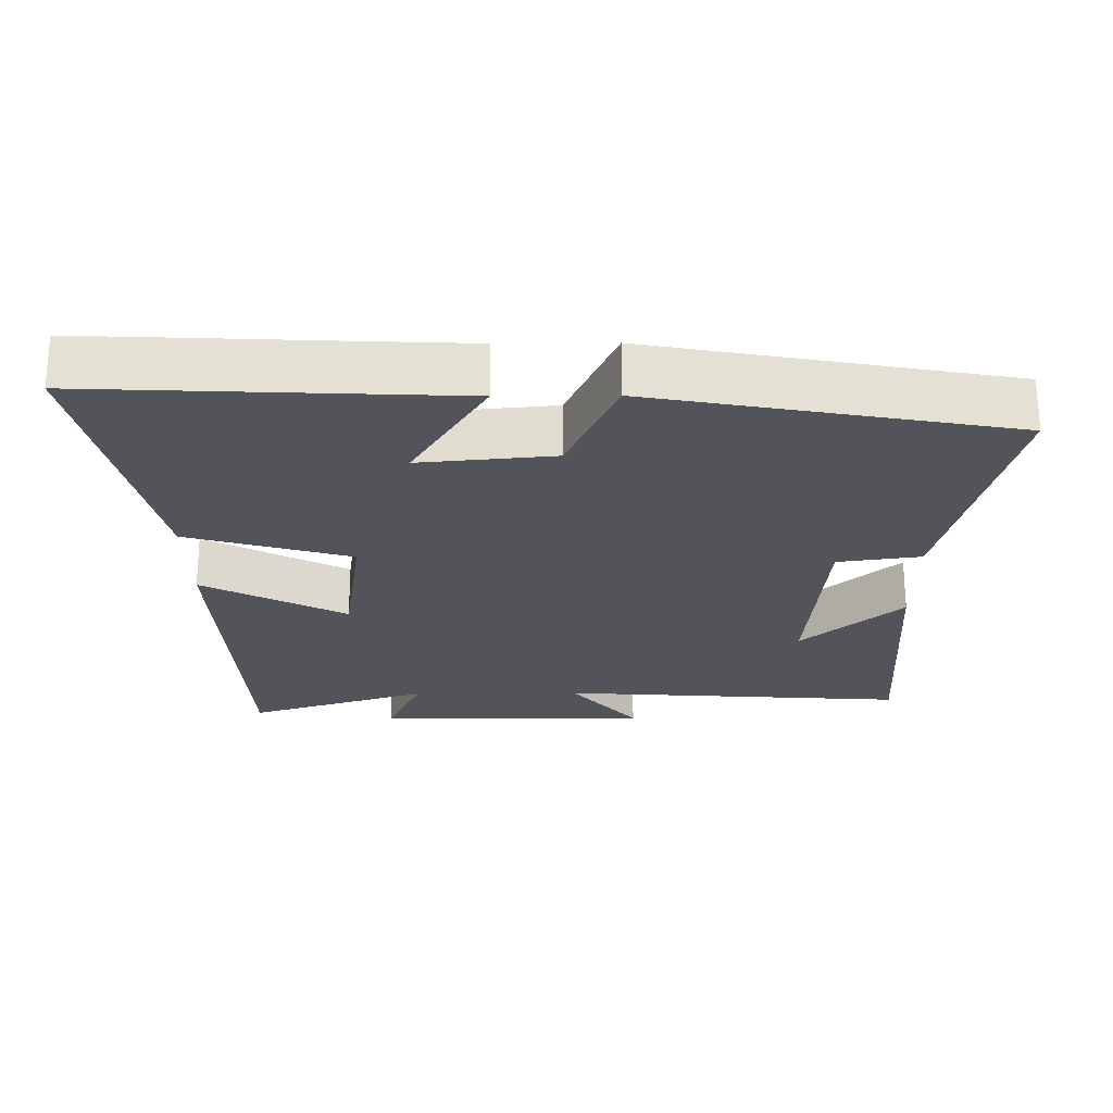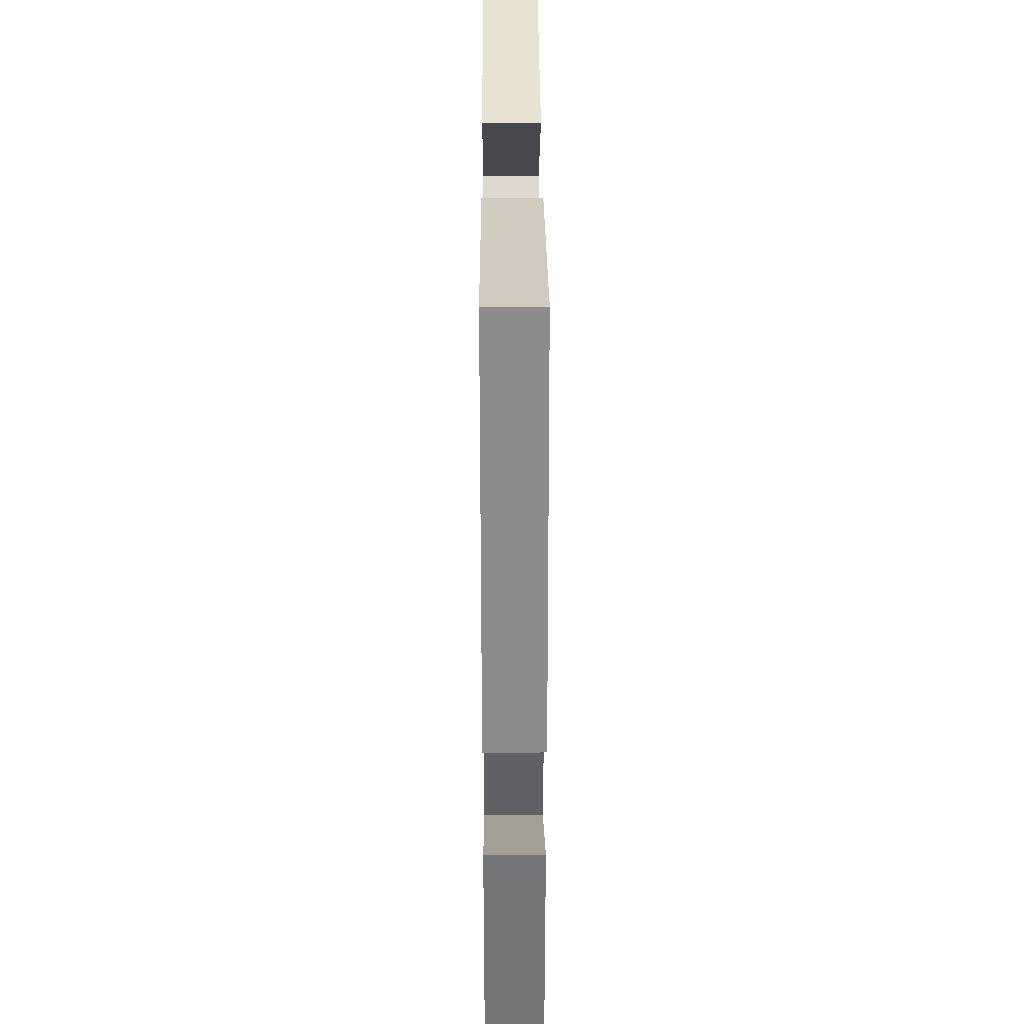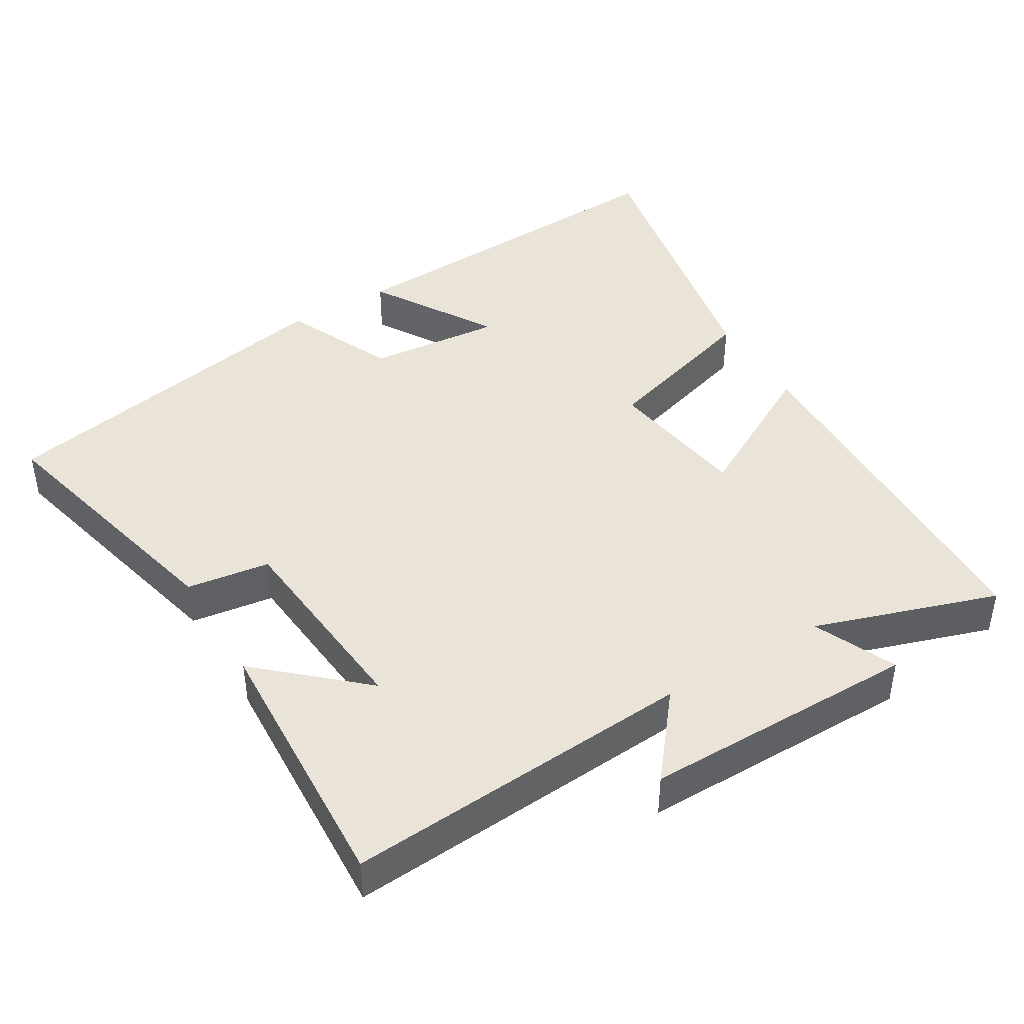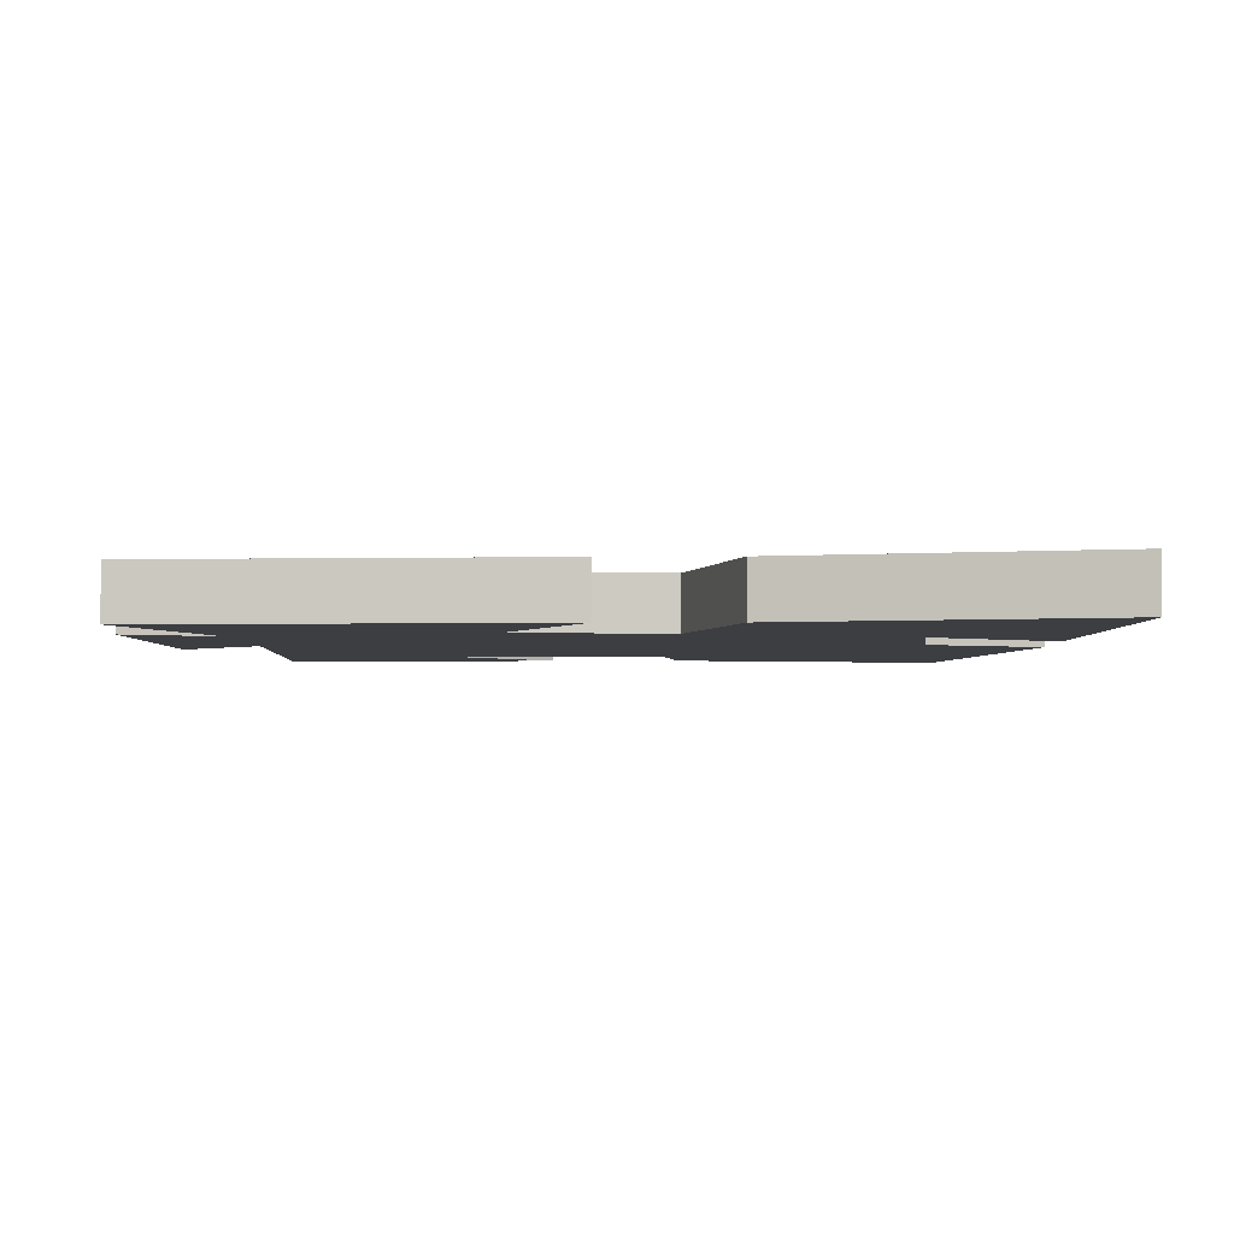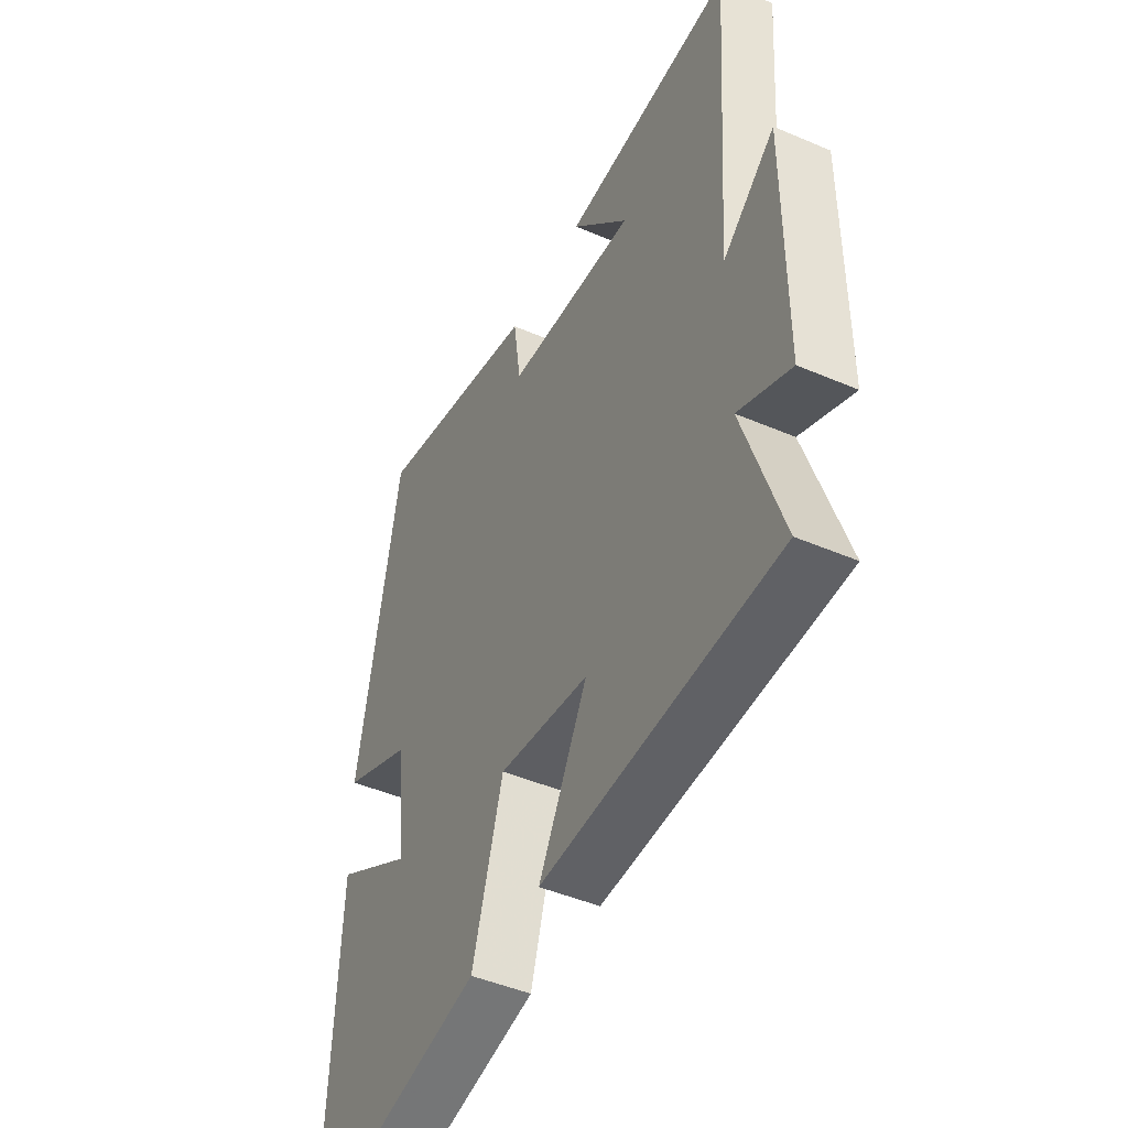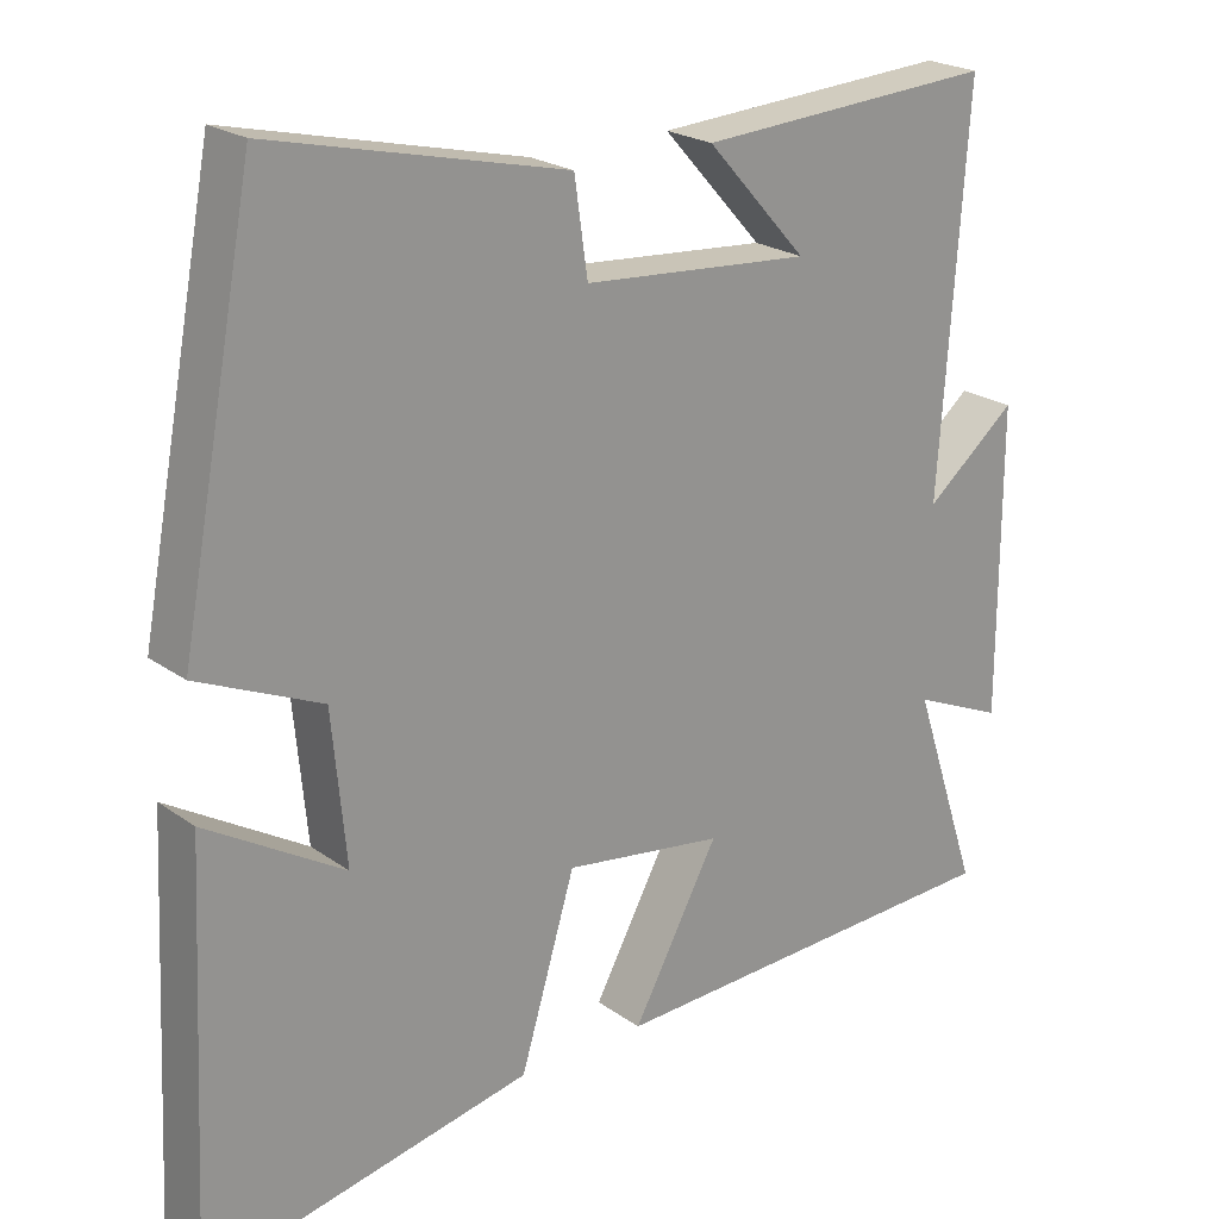
<metadata>
{"format":"obj","ext":"obj","renderer":"f3d","projection":"perspective","resolution":1024,"background":"white","views":[{"elev":-23.7,"azim":-89.4,"up":"+Y"},{"elev":36.6,"azim":-90.3,"up":"+Z"},{"elev":43.1,"azim":58.8,"up":"+Y"},{"elev":-3.3,"azim":-178.4,"up":"+Y"},{"elev":-46.0,"azim":63.8,"up":"+Z"},{"elev":22.4,"azim":-39.5,"up":"+Z"}]}
</metadata>
<code>
v -0.404 0.07 0.589
v -0.028 0.07 0.5
v -0.011 0.07 0.382
v 0.281 0.07 0.358
v 0.152 0.07 0.5
v 0.535 0.07 0.522
v 0.5 0.07 0.025
v 0.617 0.07 0.12
v 0.617 0.07 -0.272
v 0.5 0.07 -0.221
v 0.586 0.07 -0.48
v 0.059 0.07 -0.5
v 0.169 0.07 -0.298
v -0.035 0.07 -0.268
v -0.105 0.07 -0.5
v -0.525 0.07 -0.585
v -0.5 0.07 -0.07
v -0.324 0.07 -0.176
v -0.342 0.07 0.014
v -0.5 0.07 0.084
v -0.404 0 0.589
v -0.028 0 0.5
v -0.011 0 0.382
v 0.281 0 0.358
v 0.152 0 0.5
v 0.535 0 0.522
v 0.5 0 0.025
v 0.617 0 0.12
v 0.617 0 -0.272
v 0.5 0 -0.221
v 0.586 0 -0.48
v 0.059 0 -0.5
v 0.169 0 -0.298
v -0.035 0 -0.268
v -0.105 0 -0.5
v -0.525 0 -0.585
v -0.5 0 -0.07
v -0.324 0 -0.176
v -0.342 0 0.014
v -0.5 0 0.084
f 1 2 3
f 20 1 3
f 19 20 3
f 18 19 3 4
f 15 16 17 18
f 14 15 18
f 13 14 18 4
f 10 11 12 13
f 10 13 4
f 7 8 9 10
f 7 10 4
f 6 7 4
f 4 5 6
f 23 22 21
f 23 21 40
f 23 40 39
f 24 23 39 38
f 38 37 36 35
f 38 35 34
f 24 38 34 33
f 33 32 31 30
f 24 33 30
f 30 29 28 27
f 24 30 27
f 24 27 26
f 26 25 24
f 1 21 22 2
f 2 22 23 3
f 3 23 24 4
f 4 24 25 5
f 5 25 26 6
f 6 26 27 7
f 7 27 28 8
f 8 28 29 9
f 9 29 30 10
f 10 30 31 11
f 11 31 32 12
f 12 32 33 13
f 13 33 34 14
f 14 34 35 15
f 15 35 36 16
f 16 36 37 17
f 17 37 38 18
f 18 38 39 19
f 19 39 40 20
f 20 40 21 1

</code>
